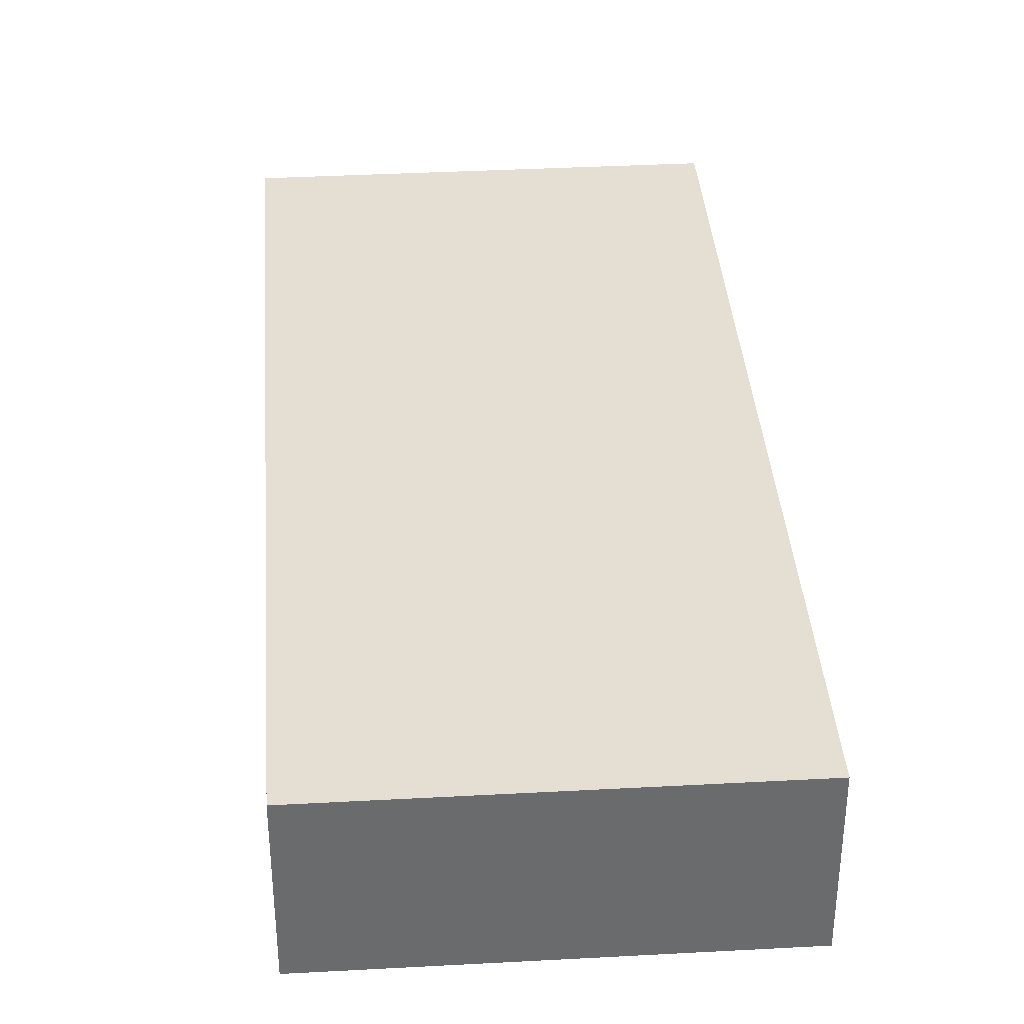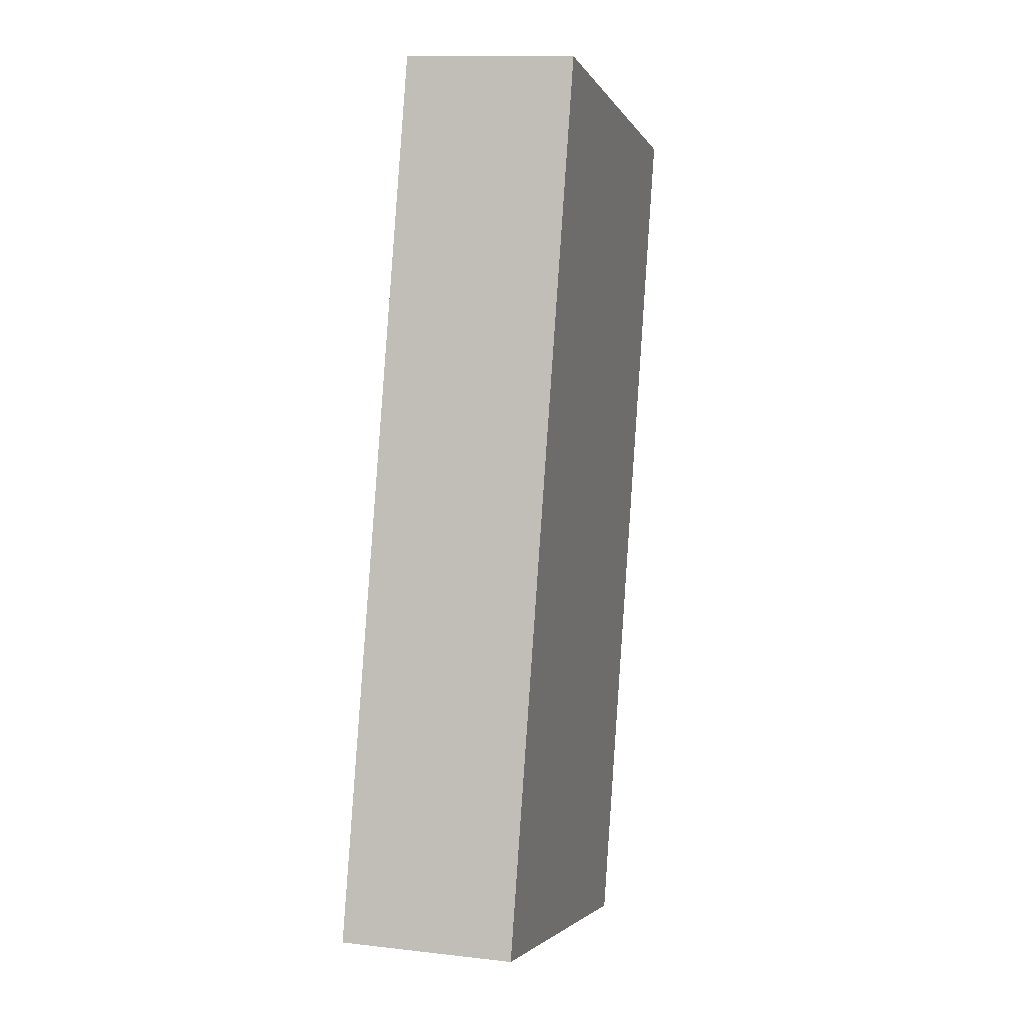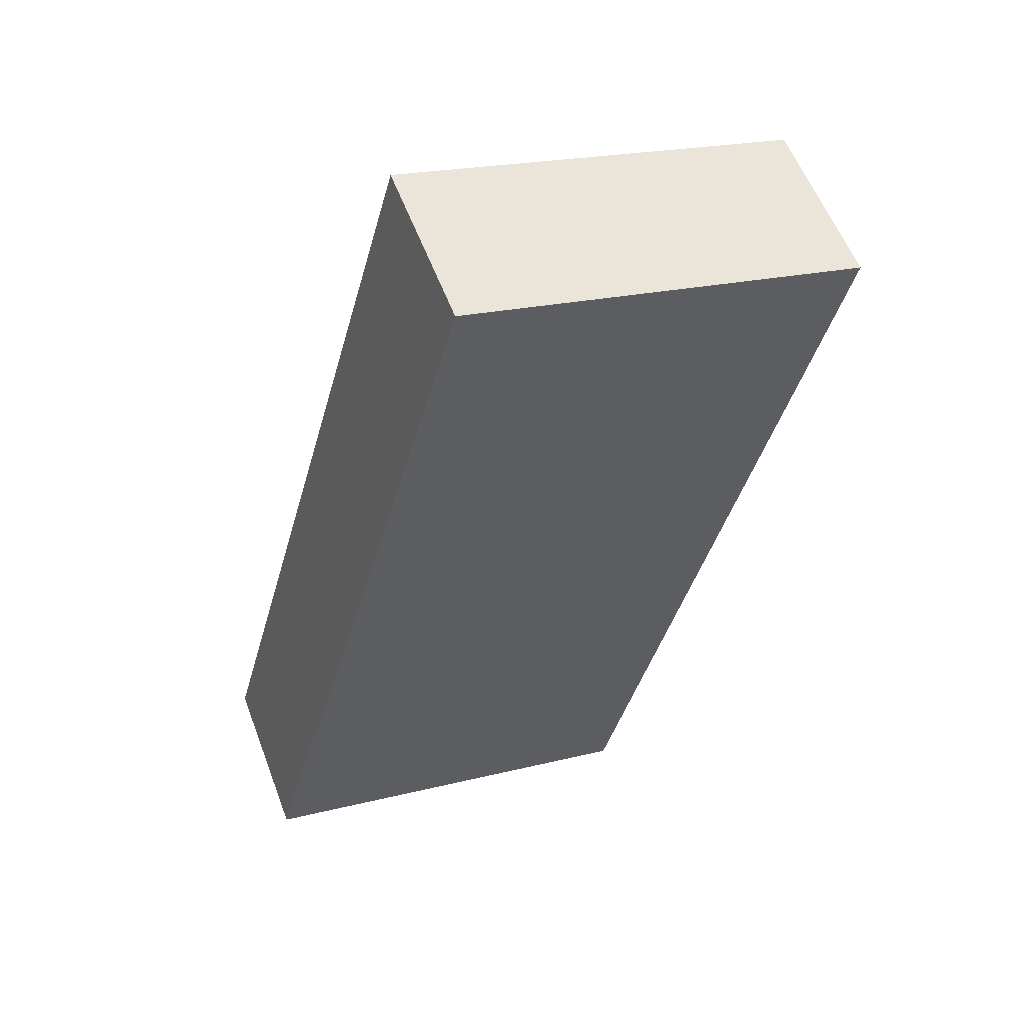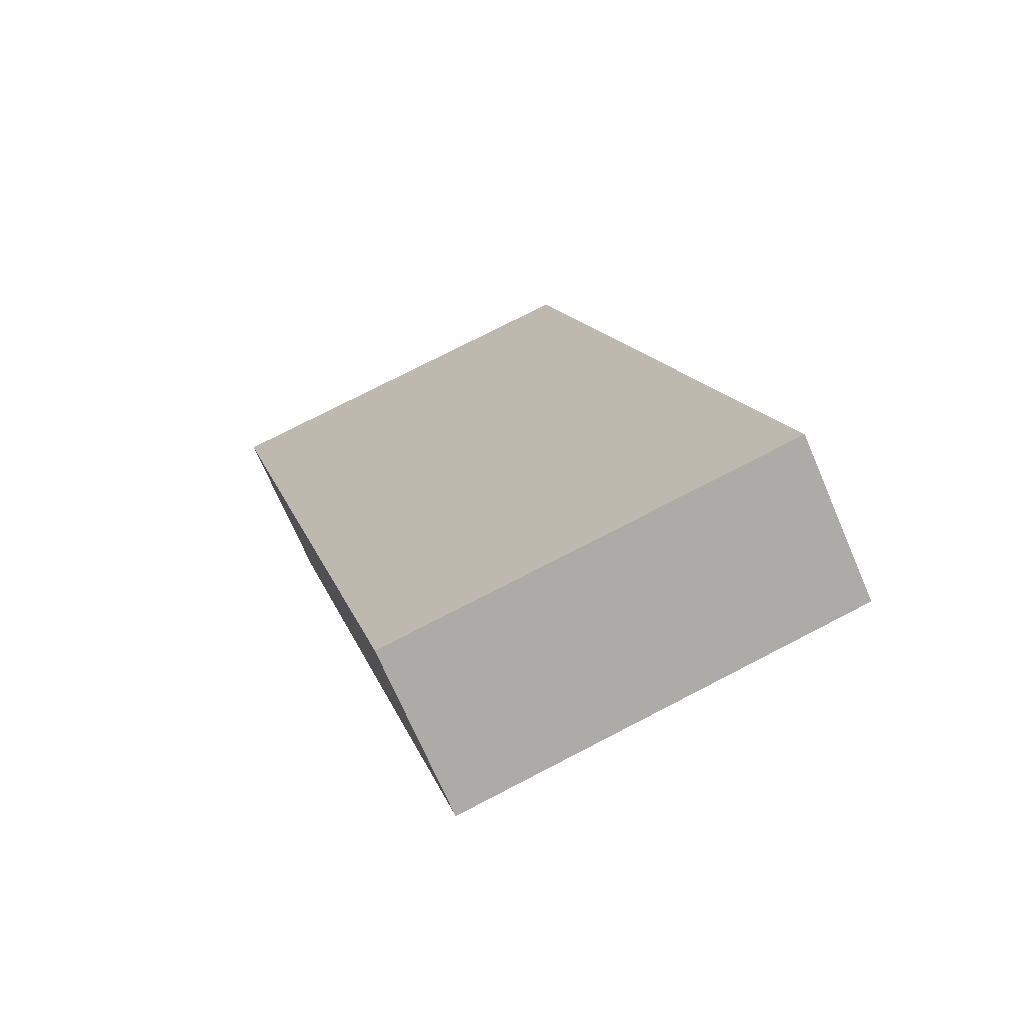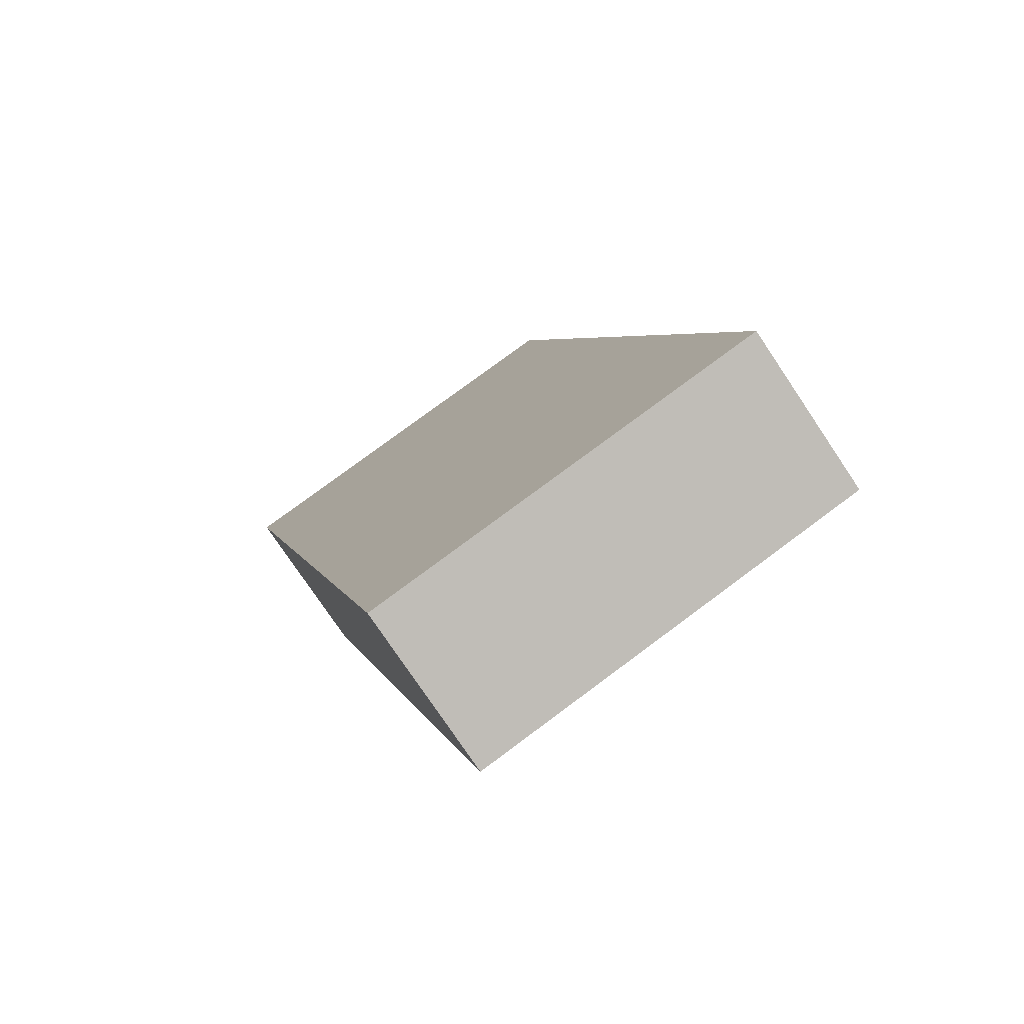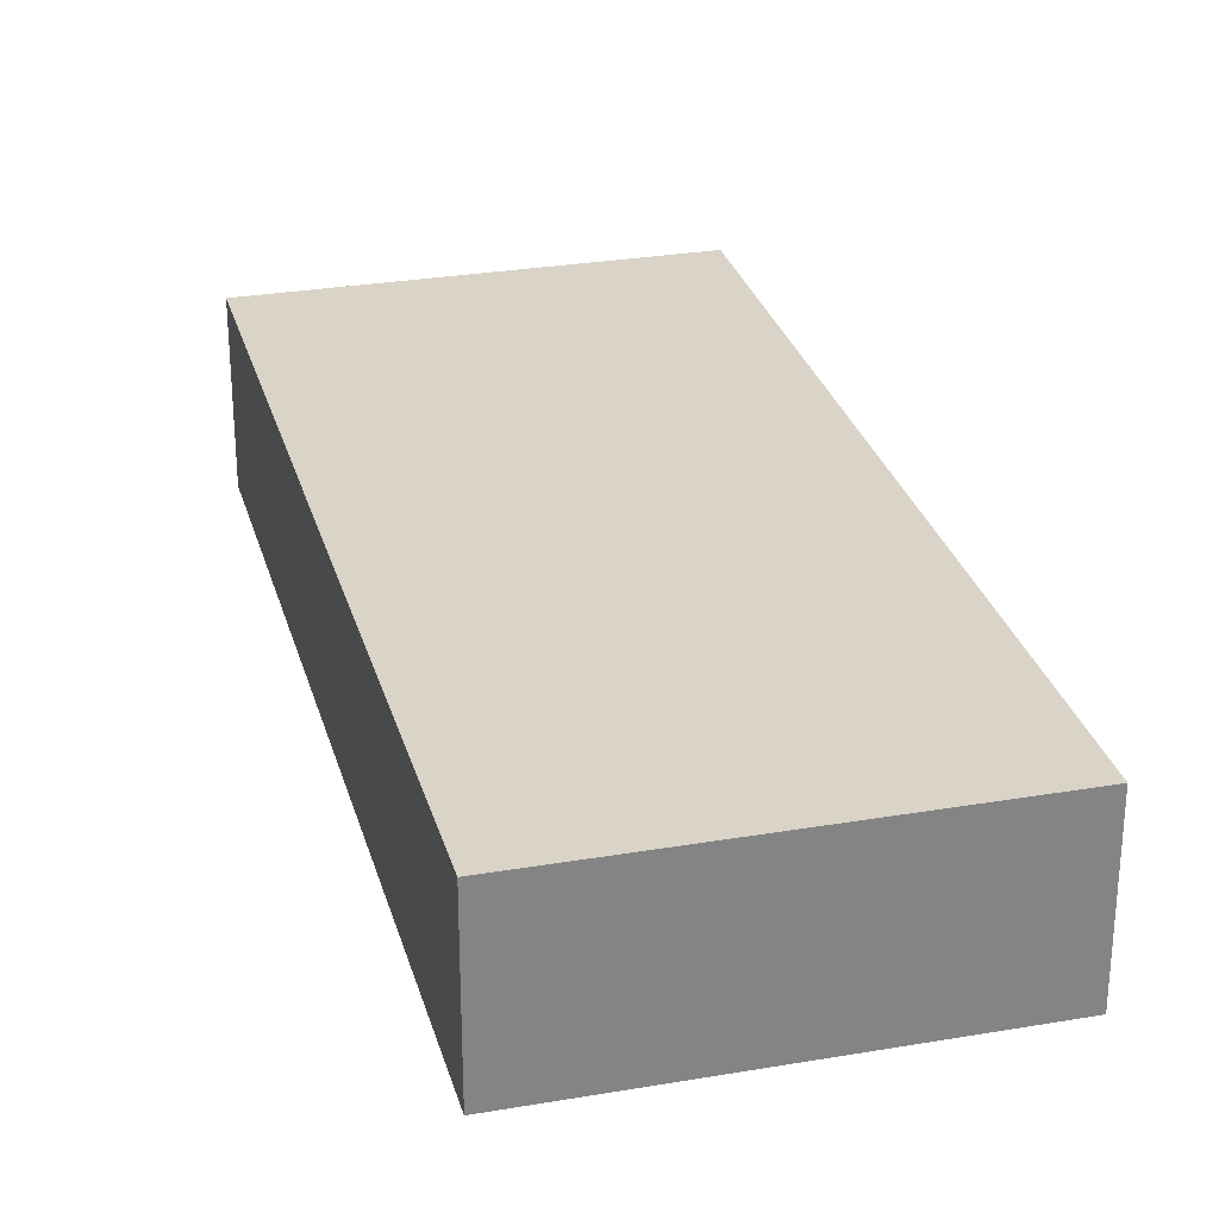
<metadata>
{"format":"obj","ext":"obj","renderer":"f3d","projection":"perspective","resolution":1024,"background":"white","views":[{"elev":37.1,"azim":10.8,"up":"+Y"},{"elev":12.2,"azim":-74.6,"up":"+Z"},{"elev":57.2,"azim":-20.6,"up":"+Z"},{"elev":-70.6,"azim":-156.8,"up":"+Z"},{"elev":-77.2,"azim":-146.1,"up":"+Z"},{"elev":28.6,"azim":0.4,"up":"+Y"}]}
</metadata>
<code>
v  0 1.578 9.662e-17
v  5.812 1.578 6.864
v  3.739 1.578 -0.989
v  2.132 1.578 7.835
v  5.812 -4.203e-16 6.864
v  3.739 6.056e-17 -0.989
v  0 0 0
v  2.132 -4.798e-16 7.835
g defaultobject
f 1 2 3
f 2 1 4
f 5 3 2
f 3 5 6
f 6 1 3
f 1 6 7
f 7 4 1
f 4 7 8
f 8 2 4
f 2 8 5
f 8 6 5
f 6 8 7

</code>
